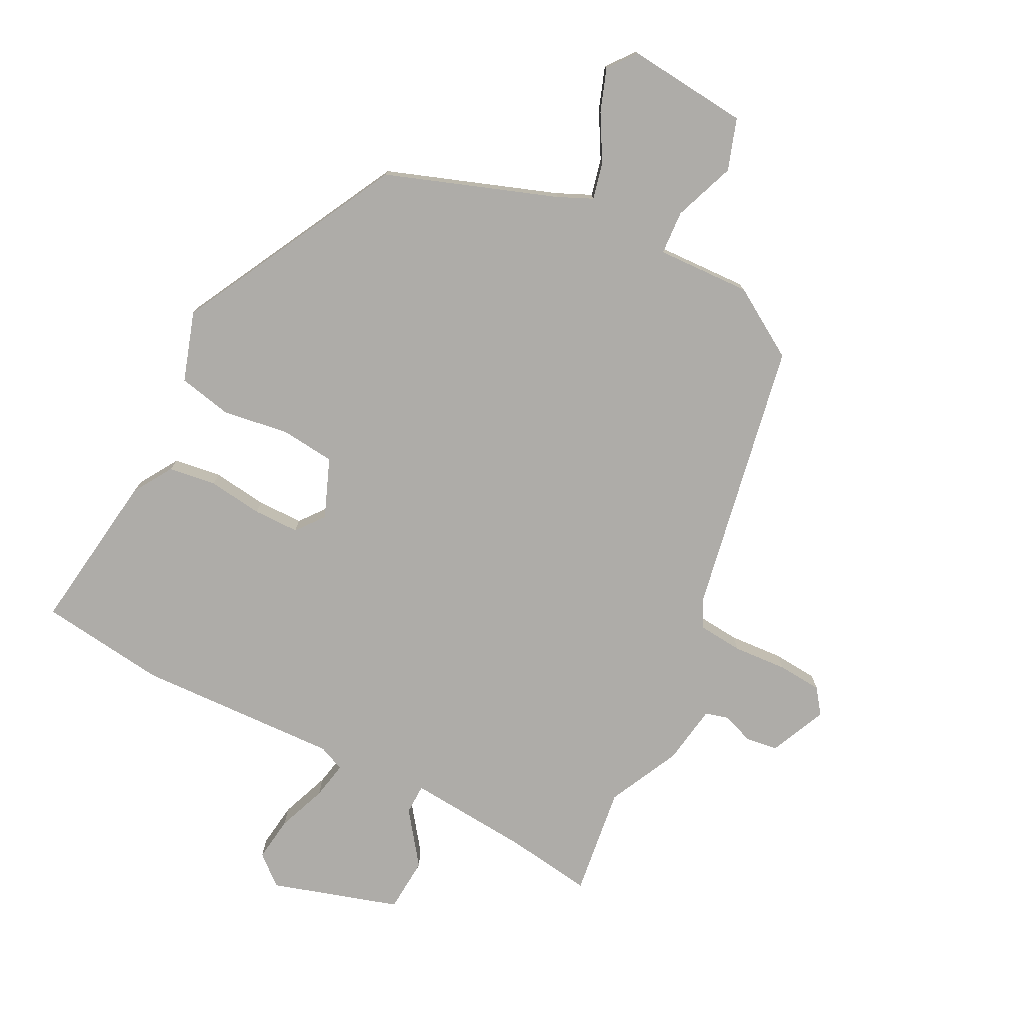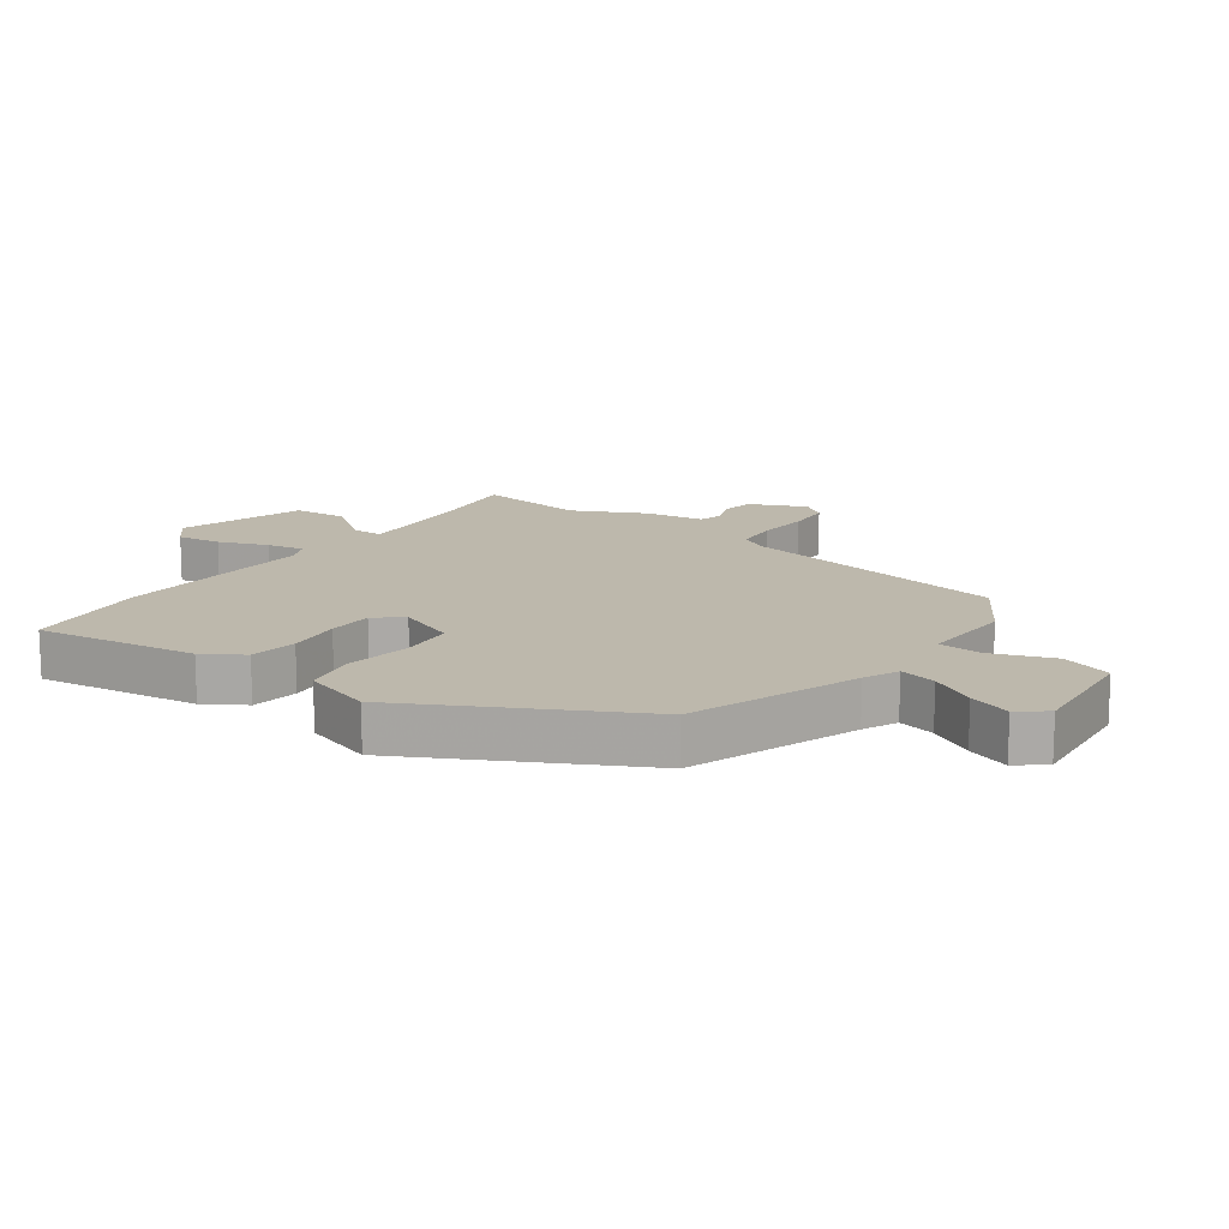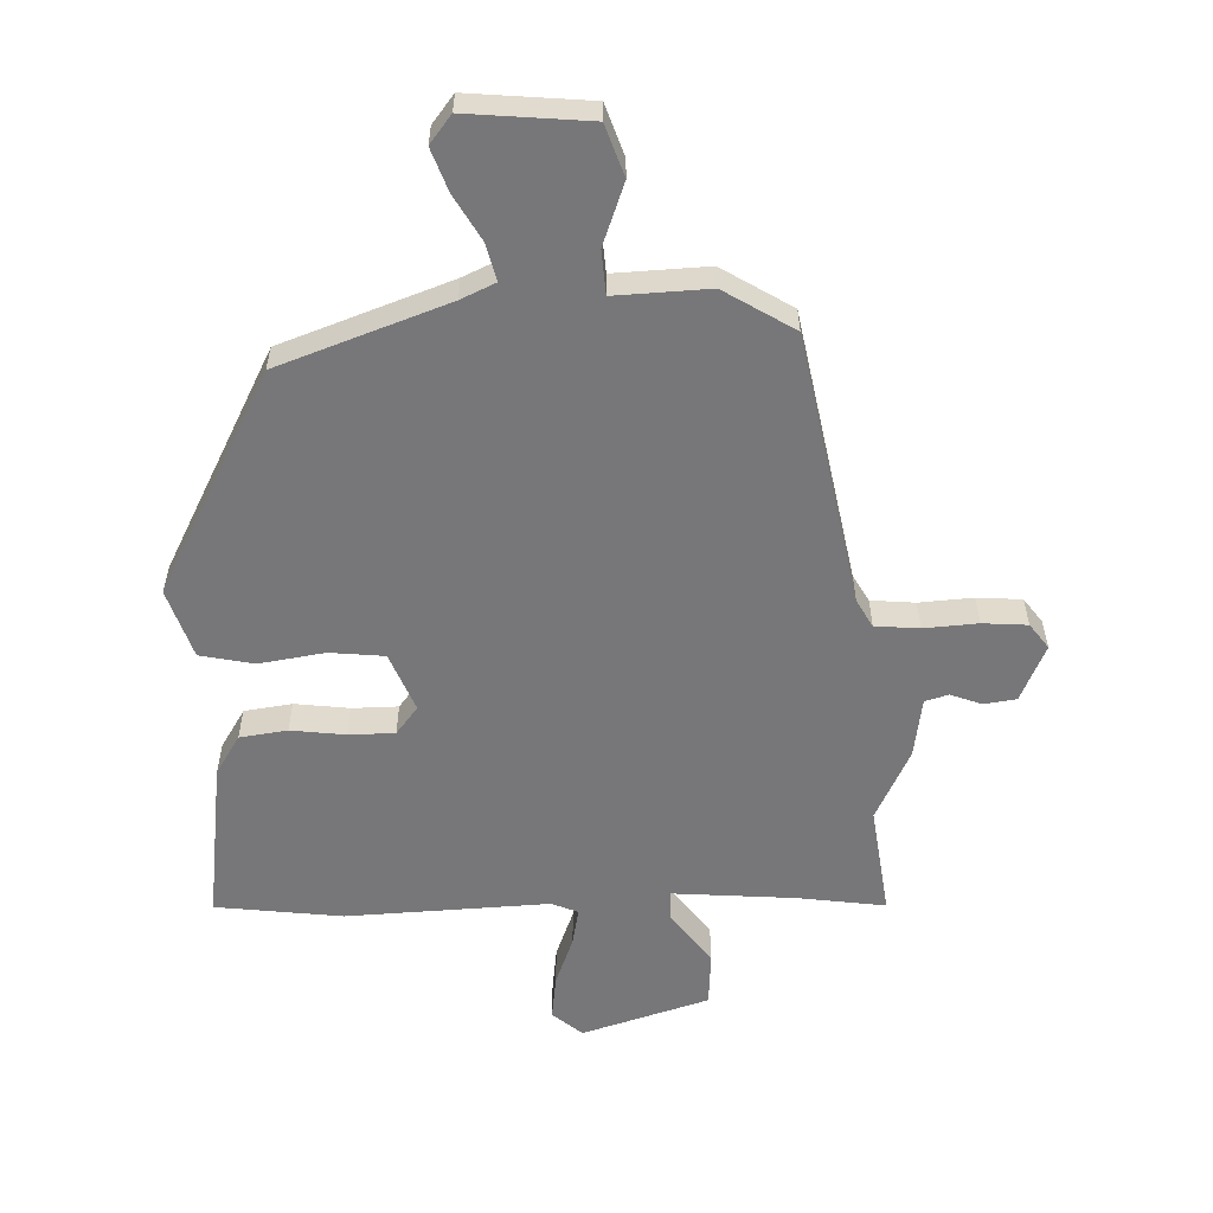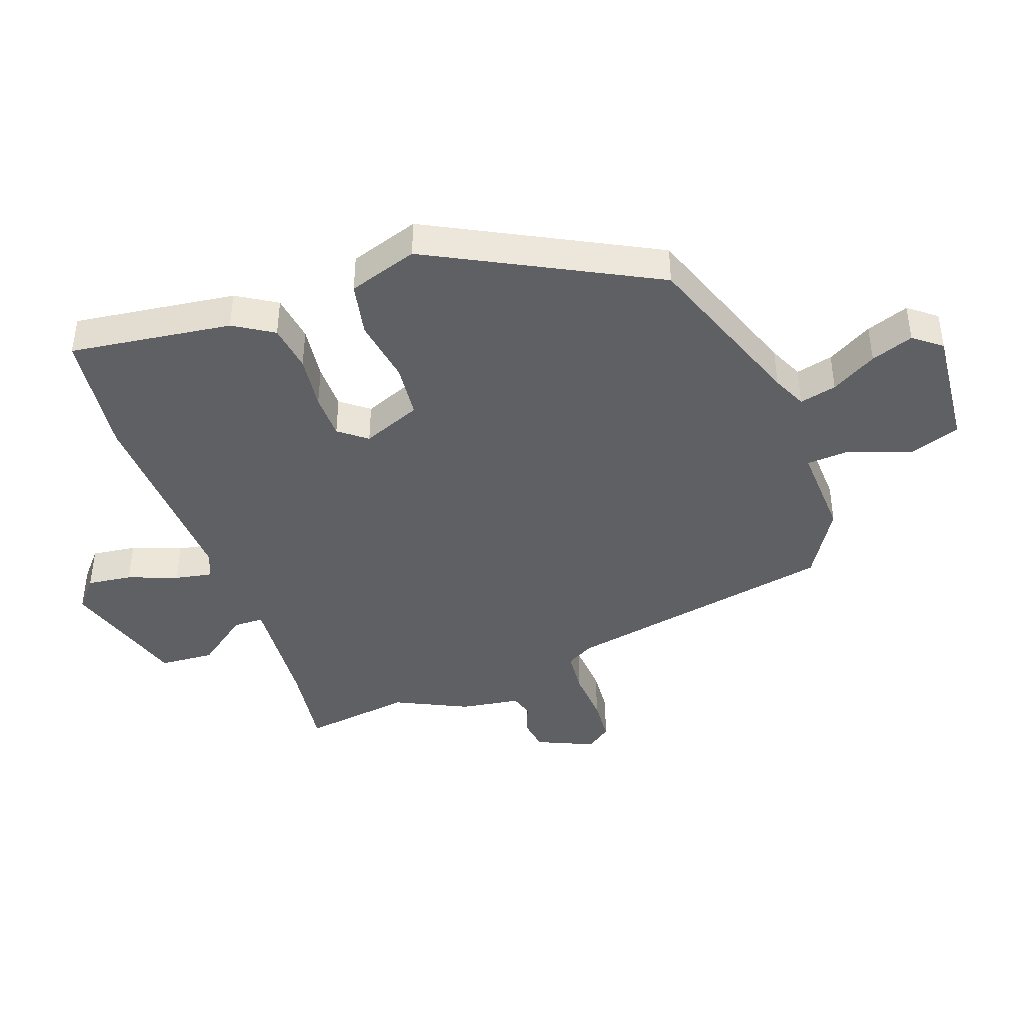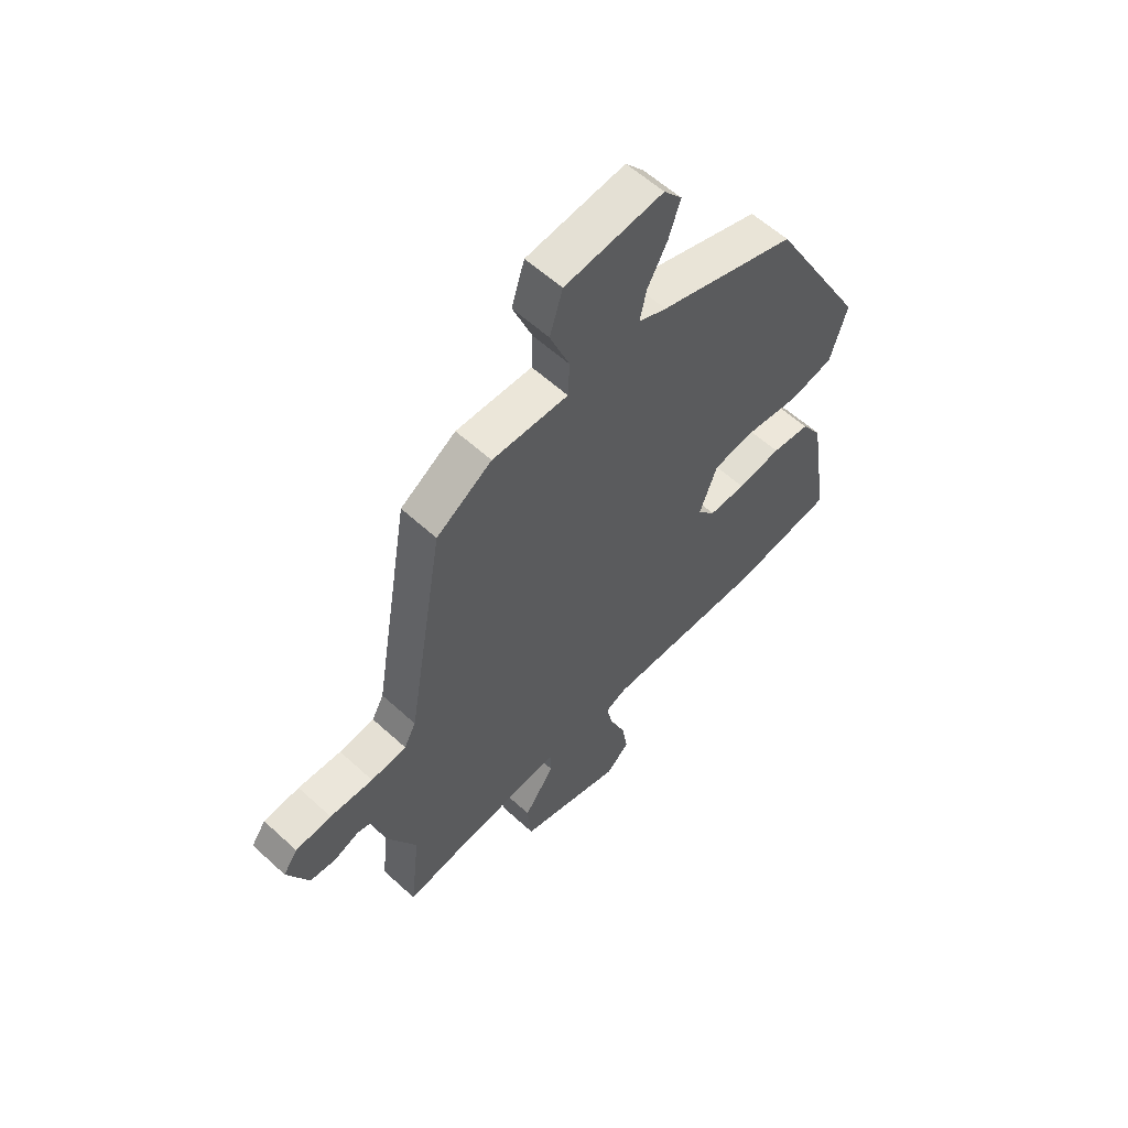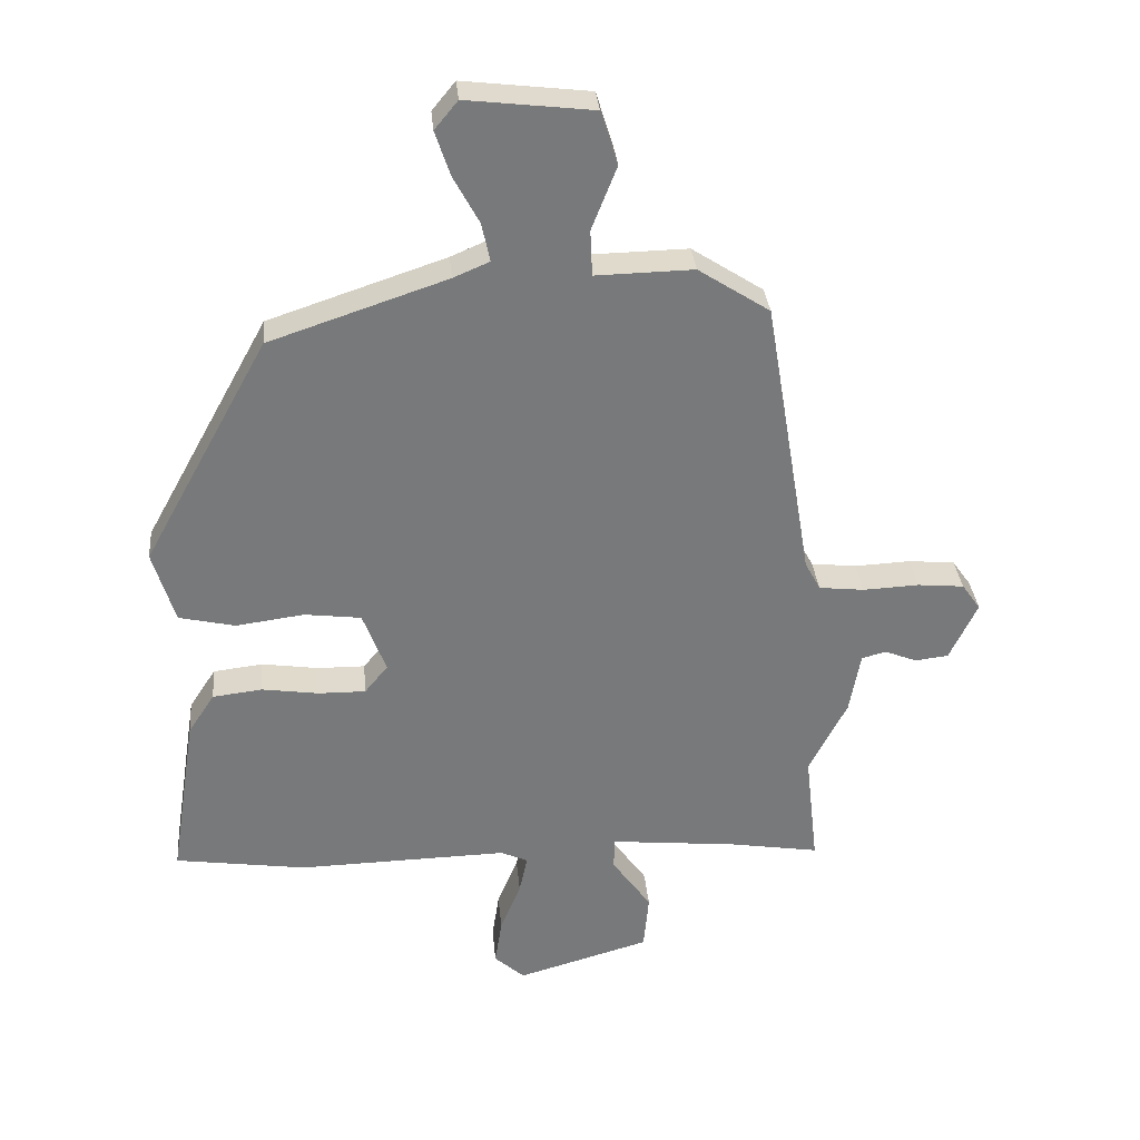
<metadata>
{"format":"obj","ext":"obj","renderer":"f3d","projection":"perspective","resolution":1024,"background":"white","views":[{"elev":-76.8,"azim":-25.9,"up":"+Y"},{"elev":14.7,"azim":-53.2,"up":"+Y"},{"elev":-57.2,"azim":3.2,"up":"+Y"},{"elev":-42.1,"azim":-68.9,"up":"+Y"},{"elev":58.6,"azim":133.4,"up":"+Z"},{"elev":32.7,"azim":-5.2,"up":"+Z"}]}
</metadata>
<code>
v -0.35 0.07 -0.522
v -0.554 0.07 -0.492
v -0.513 0.07 -0.231
v -0.472 0.07 -0.168
v -0.395 0.07 -0.159
v -0.307 0.07 -0.172
v -0.233 0.07 -0.173
v -0.197 0.07 -0.129
v -0.233 0.07 -0.033
v -0.321 0.07 -0.022
v -0.427 0.07 -0.036
v -0.514 0.07 -0.016
v -0.548 0.07 0.097
v -0.353 0.07 0.451
v -0.078 0.07 0.543
v -0.022 0.07 0.567
v -0.035 0.07 0.627
v -0.075 0.07 0.701
v -0.098 0.07 0.77
v -0.062 0.07 0.814
v 0.134 0.07 0.791
v 0.16 0.07 0.708
v 0.121 0.07 0.609
v 0.124 0.07 0.538
v 0.276 0.07 0.541
v 0.387 0.07 0.469
v 0.461 0.07 0.025
v 0.485 0.07 -0.02
v 0.556 0.07 -0.028
v 0.643 0.07 -0.024
v 0.715 0.07 -0.031
v 0.744 0.07 -0.072
v 0.701 0.07 -0.163
v 0.649 0.07 -0.169
v 0.599 0.07 -0.149
v 0.561 0.07 -0.159
v 0.544 0.07 -0.255
v 0.485 0.07 -0.37
v 0.505 0.07 -0.548
v 0.364 0.07 -0.525
v 0.167 0.07 -0.505
v 0.165 0.07 -0.554
v 0.226 0.07 -0.64
v 0.218 0.07 -0.728
v 0.011 0.07 -0.787
v -0.036 0.07 -0.745
v -0.025 0.07 -0.673
v 0.007 0.07 -0.594
v 0.02 0.07 -0.534
v -0.022 0.07 -0.515
v -0.35 0 -0.522
v -0.554 0 -0.492
v -0.513 0 -0.231
v -0.472 0 -0.168
v -0.395 0 -0.159
v -0.307 0 -0.172
v -0.233 0 -0.173
v -0.197 0 -0.129
v -0.233 0 -0.033
v -0.321 0 -0.022
v -0.427 0 -0.036
v -0.514 0 -0.016
v -0.548 0 0.097
v -0.353 0 0.451
v -0.078 0 0.543
v -0.022 0 0.567
v -0.035 0 0.627
v -0.075 0 0.701
v -0.098 0 0.77
v -0.062 0 0.814
v 0.134 0 0.791
v 0.16 0 0.708
v 0.121 0 0.609
v 0.124 0 0.538
v 0.276 0 0.541
v 0.387 0 0.469
v 0.461 0 0.025
v 0.485 0 -0.02
v 0.556 0 -0.028
v 0.643 0 -0.024
v 0.715 0 -0.031
v 0.744 0 -0.072
v 0.701 0 -0.163
v 0.649 0 -0.169
v 0.599 0 -0.149
v 0.561 0 -0.159
v 0.544 0 -0.255
v 0.485 0 -0.37
v 0.505 0 -0.548
v 0.364 0 -0.525
v 0.167 0 -0.505
v 0.165 0 -0.554
v 0.226 0 -0.64
v 0.218 0 -0.728
v 0.011 0 -0.787
v -0.036 0 -0.745
v -0.025 0 -0.673
v 0.007 0 -0.594
v 0.02 0 -0.534
v -0.022 0 -0.515
f 45 46 47 48
f 45 48 49
f 42 43 44 45
f 41 42 45 49
f 38 39 40
f 36 37 38 40
f 36 40 41
f 32 33 34 35
f 32 35 36
f 29 30 31 32
f 28 29 32 36
f 24 25 26 27
f 24 27 28
f 20 21 22 23
f 20 23 24
f 17 18 19 20
f 16 17 20 24
f 15 16 24 28
f 10 11 12 13
f 9 10 13 14
f 8 9 14 15
f 3 4 5 6
f 3 6 7
f 50 1 2 3
f 50 3 7
f 49 50 7 8
f 28 36 41 49
f 8 15 28 49
f 98 97 96 95
f 99 98 95
f 95 94 93 92
f 99 95 92 91
f 90 89 88
f 90 88 87 86
f 91 90 86
f 85 84 83 82
f 86 85 82
f 82 81 80 79
f 86 82 79 78
f 77 76 75 74
f 78 77 74
f 73 72 71 70
f 74 73 70
f 70 69 68 67
f 74 70 67 66
f 78 74 66 65
f 63 62 61 60
f 64 63 60 59
f 65 64 59 58
f 56 55 54 53
f 57 56 53
f 53 52 51 100
f 57 53 100
f 58 57 100 99
f 99 91 86 78
f 99 78 65 58
f 1 51 52 2
f 2 52 53 3
f 3 53 54 4
f 4 54 55 5
f 5 55 56 6
f 6 56 57 7
f 7 57 58 8
f 8 58 59 9
f 9 59 60 10
f 10 60 61 11
f 11 61 62 12
f 12 62 63 13
f 13 63 64 14
f 14 64 65 15
f 15 65 66 16
f 16 66 67 17
f 17 67 68 18
f 18 68 69 19
f 19 69 70 20
f 20 70 71 21
f 21 71 72 22
f 22 72 73 23
f 23 73 74 24
f 24 74 75 25
f 25 75 76 26
f 26 76 77 27
f 27 77 78 28
f 28 78 79 29
f 29 79 80 30
f 30 80 81 31
f 31 81 82 32
f 32 82 83 33
f 33 83 84 34
f 34 84 85 35
f 35 85 86 36
f 36 86 87 37
f 37 87 88 38
f 38 88 89 39
f 39 89 90 40
f 40 90 91 41
f 41 91 92 42
f 42 92 93 43
f 43 93 94 44
f 44 94 95 45
f 45 95 96 46
f 46 96 97 47
f 47 97 98 48
f 48 98 99 49
f 49 99 100 50
f 50 100 51 1

</code>
